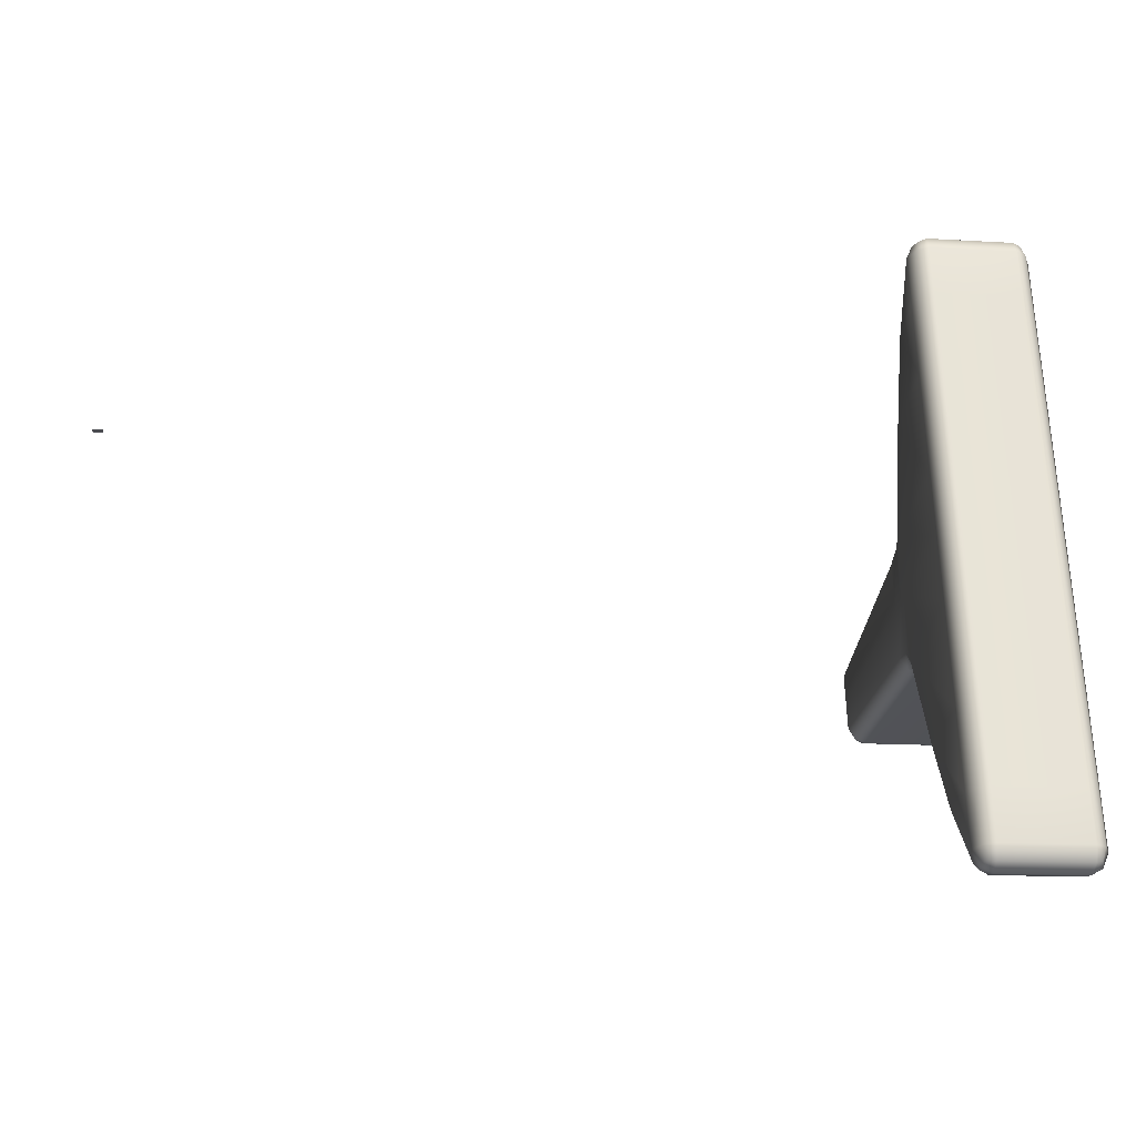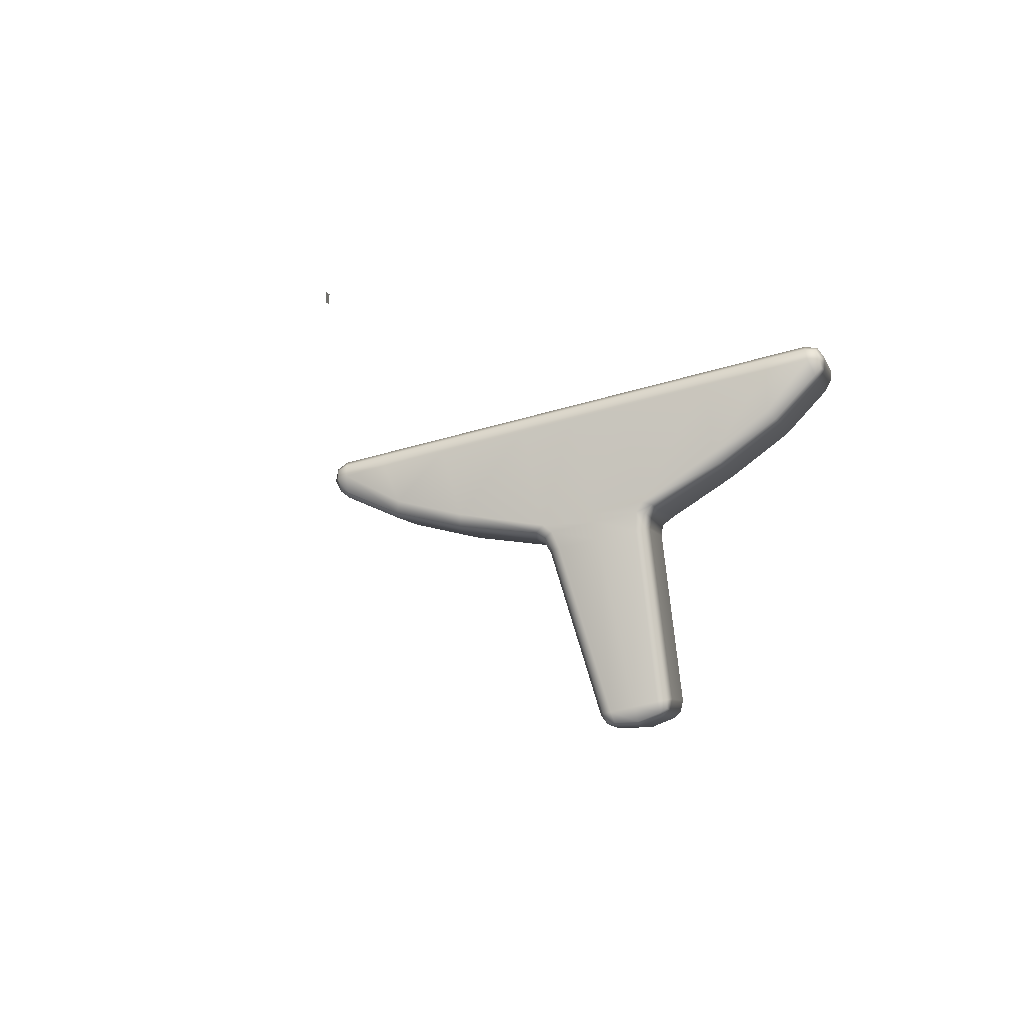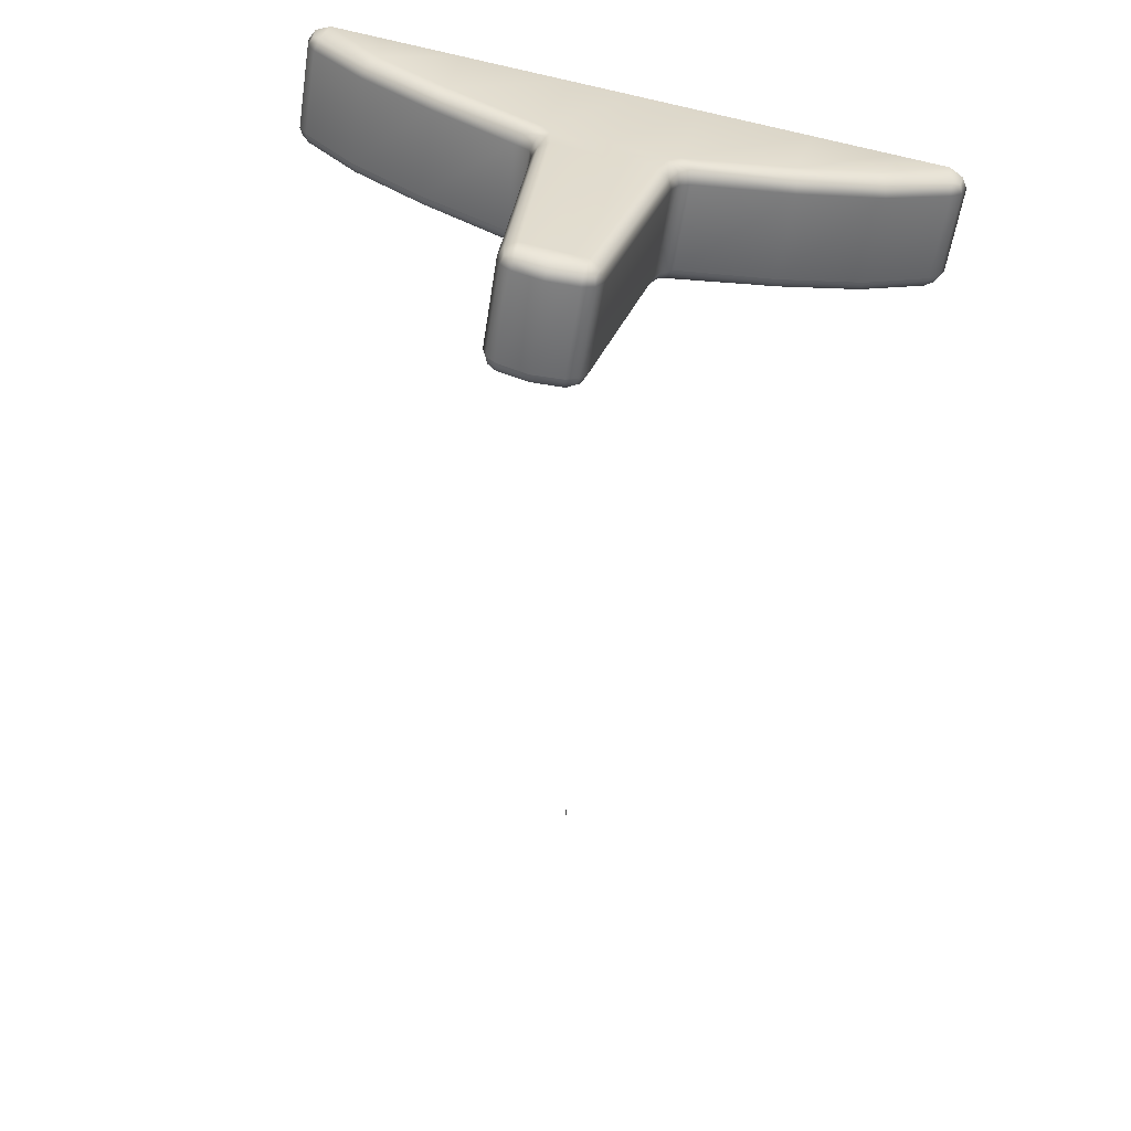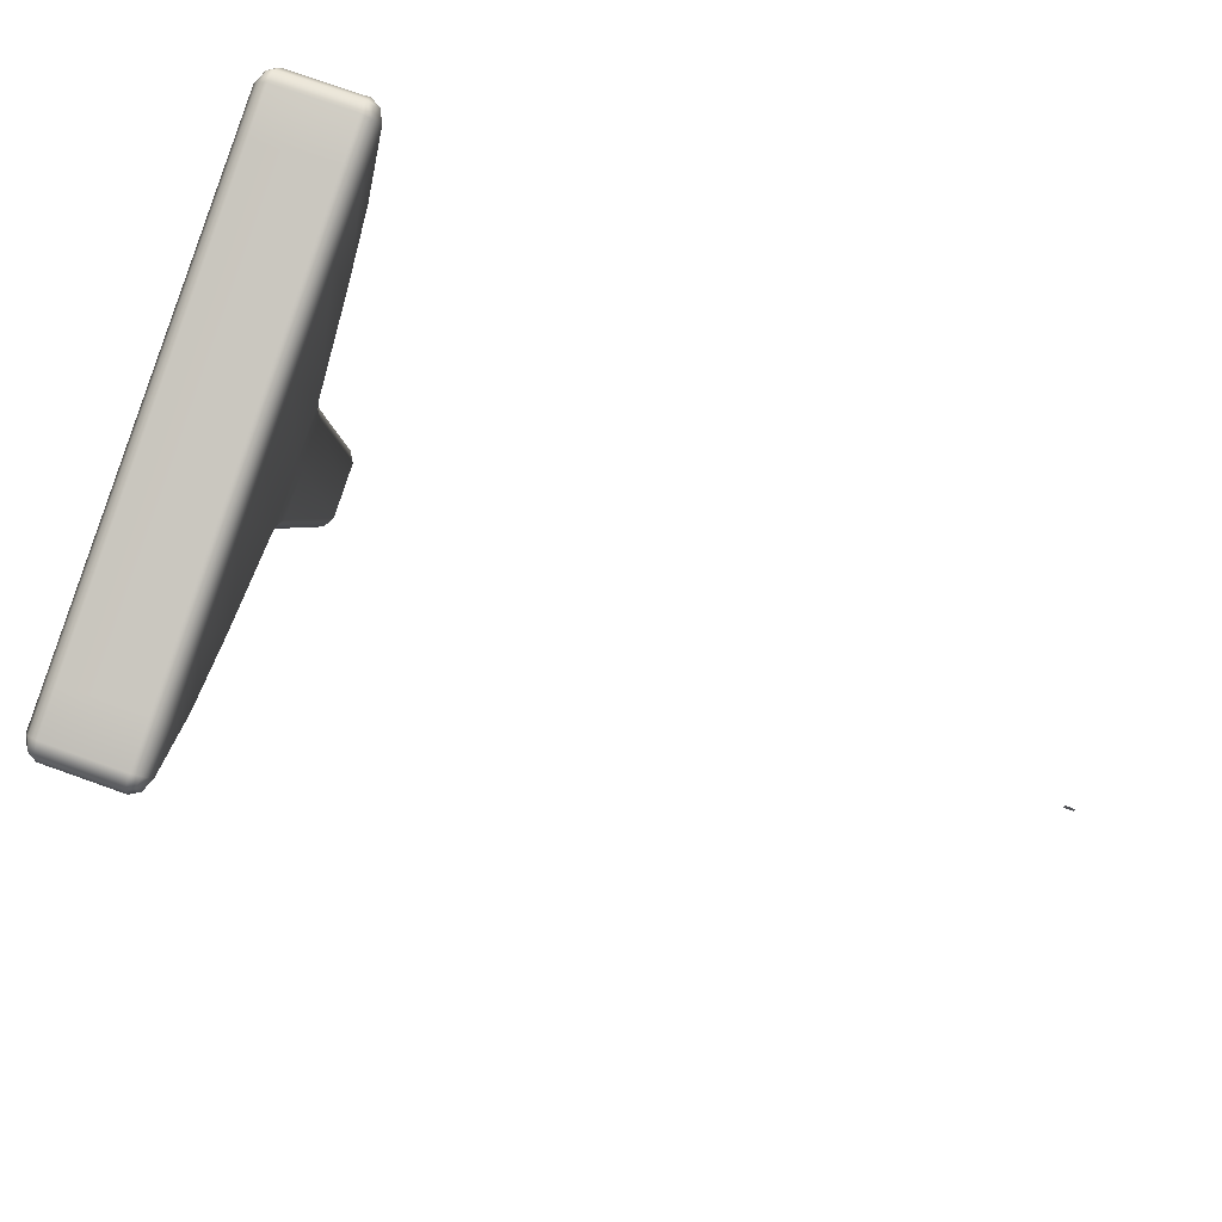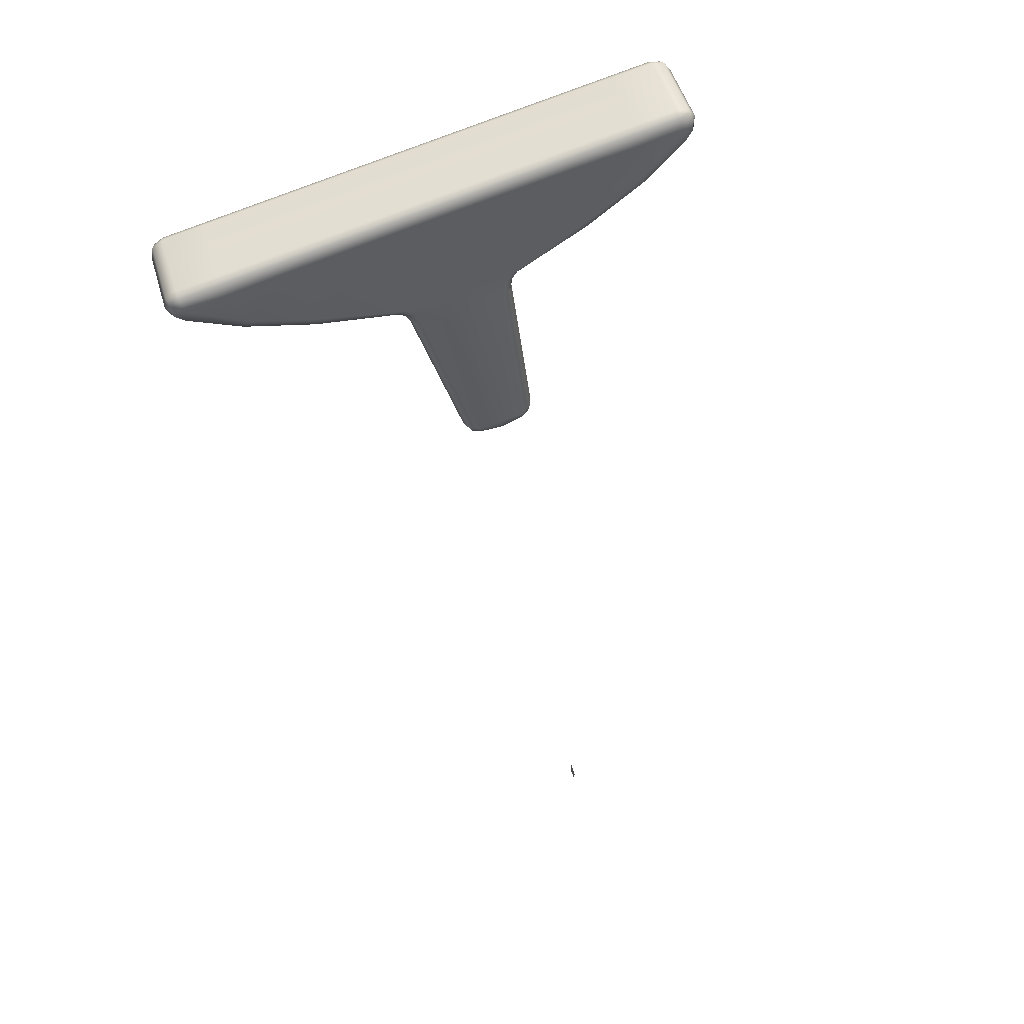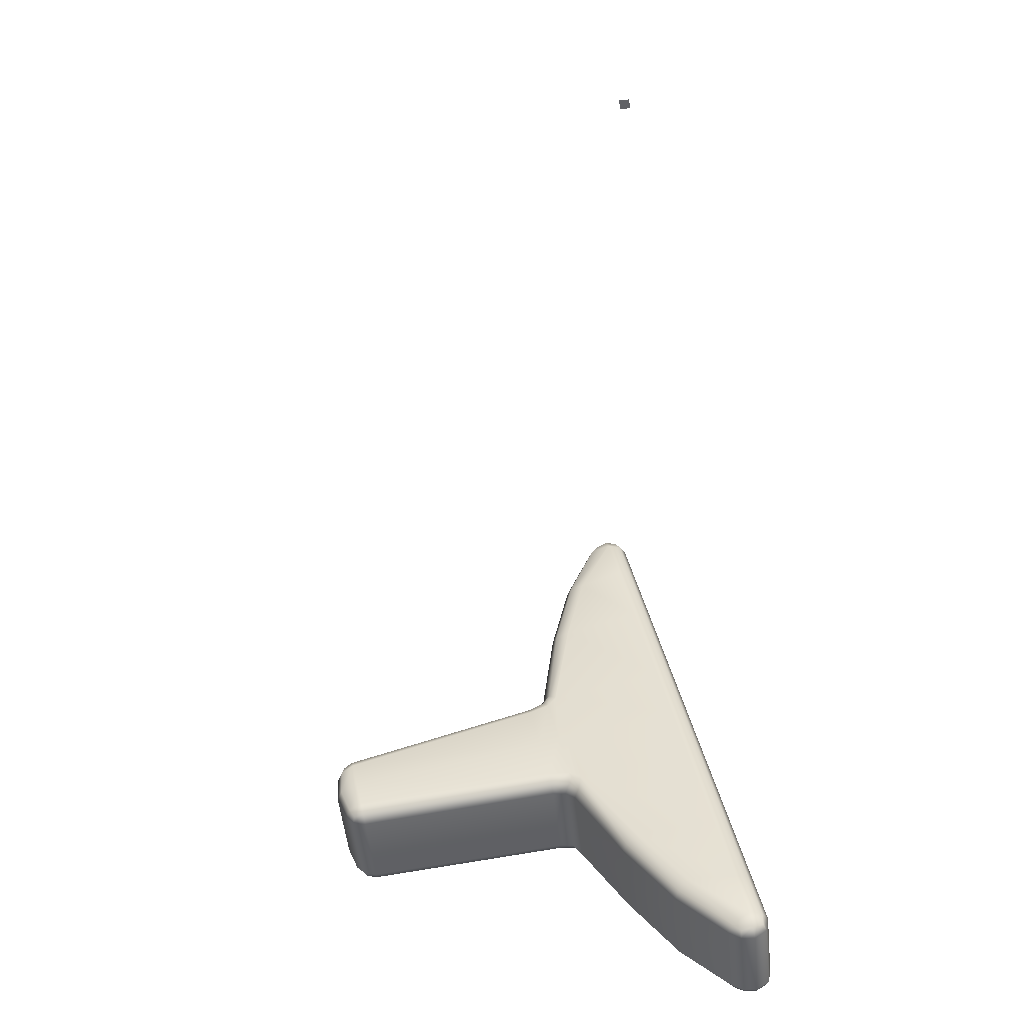
<metadata>
{"format":"obj","ext":"obj","renderer":"f3d","projection":"perspective","resolution":1024,"background":"white","views":[{"elev":-15.4,"azim":172.9,"up":"+Z"},{"elev":-6.3,"azim":103.6,"up":"+Y"},{"elev":-56.6,"azim":-98.8,"up":"+Y"},{"elev":76.0,"azim":19.5,"up":"+Y"},{"elev":50.1,"azim":73.8,"up":"+Y"},{"elev":-49.7,"azim":95.9,"up":"+Z"}]}
</metadata>
<code>
o LightSwitchDialA_24_LightSwitchDialA_24_1_GeomSubset_1
v 0.000506 0.0152 0.000728
v 0.001506 0.0152 0.000728
v 0.000506 0.0162 0.000728
v 0.001506 0.0162 0.000728
v 0.000506 0.0152 0.000728
v 0.001506 0.0152 0.000728
v 0.000506 0.0162 0.000728
v 0.001506 0.0162 0.000728
v 0.000506 0.0152 0.000728
v 0.001506 0.0152 0.000728
v 0.000506 0.0162 0.000728
v 0.001506 0.0162 0.000728
v -0.07881 0.02259 -0.03911
v -0.07811 0.02231 -0.03766
v -0.07882 0.02037 -0.03854
v -0.07995 0.01986 -0.03892
v -0.07995 0.02122 -0.03968
v -0.07993 0.02276 -0.03973
v -0.07991 0.01436 -0.03379
v -0.07882 0.01482 -0.03338
v -0.07811 0.01594 -0.03237
v -0.07991 0.008813 -0.02643
v -0.07882 0.00934 -0.0261
v -0.07811 0.01061 -0.0253
v -0.07812 0.003053 -0.0151
v -0.07812 0.000681 -0.01503
v -0.07882 0.000921 -0.01614
v -0.0799 0.00095 -0.01662
v -0.07994 0.002432 -0.01681
v -0.07998 0.003452 -0.01764
v -0.07874 0.004079 -0.01709
v -0.07812 0.0044 -0.01582
v -0.07812 -0.000402 -0.009935
v -0.07812 0.00193 -0.009439
v -0.07812 0.00305 -0.009201
v -0.07872 0.000813 -0.00158
v -0.07995 -1.8e-05 -0.001339
v -0.07991 -0.000605 -0.002504
v -0.07987 -0.001868 -0.003278
v -0.07881 -0.00168 -0.003703
v -0.07812 -0.001442 -0.004769
v -0.07812 0.000722 -0.003753
v -0.07812 0.001647 -0.002599
v -0.07991 0.00129 0.008968
v -0.07882 0.001904 0.008882
v -0.07811 0.003389 0.008673
v -0.07991 0.003364 0.01795
v -0.07882 0.003954 0.01776
v -0.07811 0.00538 0.0173
v -0.07881 0.00872 0.02616
v -0.07993 0.008624 0.02679
v -0.07998 0.00723 0.02611
v -0.07998 0.006293 0.02485
v -0.07883 0.006917 0.02473
v -0.07811 0.009053 0.02473
v -0.09012 0.0226 -0.03911
v -0.089 0.02276 -0.03973
v -0.08896 0.02121 -0.03967
v -0.08895 0.01984 -0.0389
v -0.0901 0.02036 -0.03853
v -0.09082 0.02231 -0.03766
v -0.08902 0.01436 -0.03379
v -0.09012 0.01482 -0.03338
v -0.09082 0.01594 -0.03237
v -0.08902 0.008813 -0.02643
v -0.09012 0.00934 -0.0261
v -0.09082 0.01061 -0.0253
v -0.09024 0.004107 -0.01707
v -0.089 0.003608 -0.0184
v -0.08904 0.002435 -0.01681
v -0.08908 0.000967 -0.01661
v -0.09014 0.000965 -0.01615
v -0.09083 0.000749 -0.01508
v -0.09083 0.003139 -0.01513
v -0.09083 0.004454 -0.0158
v -0.09083 -0.000402 -0.009935
v -0.09083 0.00193 -0.009439
v -0.09083 0.00305 -0.009201
v -0.09083 0.000656 -0.003816
v -0.09083 -0.001485 -0.00484
v -0.09014 -0.001717 -0.00373
v -0.08906 -0.001884 -0.003283
v -0.08902 -0.000608 -0.002502
v -0.08898 -1.6e-05 -0.001326
v -0.09022 0.000782 -0.001578
v -0.09083 0.001591 -0.002603
v -0.08902 0.00129 0.008968
v -0.09012 0.001904 0.008882
v -0.09082 0.003389 0.008673
v -0.08902 0.003364 0.01795
v -0.09012 0.003954 0.01776
v -0.09082 0.00538 0.0173
v -0.09012 0.00872 0.02616
v -0.09082 0.009053 0.02473
v -0.09011 0.006923 0.02474
v -0.08898 0.0063 0.02487
v -0.08898 0.007232 0.02612
v -0.089 0.008624 0.02679
v -0.07996 -0.0227 -0.01905
v -0.07996 -0.02126 -0.01933
v -0.07883 -0.02136 -0.01884
v -0.07811 -0.02161 -0.01769
v -0.07883 -0.02304 -0.01792
v -0.07995 -0.02363 -0.01808
v -0.07992 -0.02481 -0.01515
v -0.07882 -0.0242 -0.01502
v -0.07811 -0.02226 -0.01461
v -0.08898 -0.0227 -0.01905
v -0.08898 -0.02363 -0.01808
v -0.09011 -0.02303 -0.01792
v -0.09082 -0.02161 -0.01769
v -0.09011 -0.02136 -0.01884
v -0.08898 -0.02126 -0.01933
v -0.09082 -0.02226 -0.01461
v -0.09012 -0.0242 -0.01502
v -0.08902 -0.02481 -0.01515
v -0.07996 -0.02447 -0.01073
v -0.07995 -0.02492 -0.012
v -0.07883 -0.02431 -0.01191
v -0.07811 -0.02292 -0.01154
v -0.07883 -0.02316 -0.01038
v -0.07995 -0.02327 -0.009899
v -0.09012 -0.02431 -0.0119
v -0.089 -0.02492 -0.01199
v -0.08899 -0.02447 -0.01073
v -0.08898 -0.02327 -0.009899
v -0.09011 -0.02316 -0.01038
v -0.09082 -0.02292 -0.01154
v -0.07991 0.02408 -0.03881
v -0.07991 0.02438 -0.03722
v -0.07882 0.02376 -0.0373
v -0.07811 0.02118 -0.03234
v -0.07882 0.02264 -0.03203
v -0.07991 0.02325 -0.0319
v -0.07811 0.01945 -0.02417
v -0.07882 0.02091 -0.02386
v -0.07991 0.02151 -0.02373
v -0.07811 0.0171 -0.01313
v -0.07882 0.01856 -0.01282
v -0.07992 0.01917 -0.01269
v -0.07811 0.0157 -0.006544
v -0.07882 0.01716 -0.006234
v -0.07991 0.01777 -0.006105
v -0.07811 0.01429 8.7e-05
v -0.07882 0.01575 0.000397
v -0.07991 0.01636 0.000526
v -0.07811 0.01192 0.01123
v -0.07882 0.01338 0.01154
v -0.07991 0.01399 0.01167
v -0.07811 0.01018 0.0194
v -0.07882 0.01165 0.01971
v -0.07991 0.01225 0.01984
v -0.07992 0.0102 0.0265
v -0.07882 0.01052 0.02498
v -0.07991 0.01112 0.02516
v -0.08902 0.02408 -0.03881
v -0.09012 0.02376 -0.0373
v -0.08902 0.02438 -0.03722
v -0.09082 0.02118 -0.03234
v -0.09012 0.02264 -0.03203
v -0.08902 0.02325 -0.0319
v -0.09082 0.01945 -0.02417
v -0.09012 0.02091 -0.02386
v -0.08902 0.02151 -0.02373
v -0.09082 0.0171 -0.01313
v -0.09012 0.01856 -0.01282
v -0.08902 0.01917 -0.01269
v -0.09082 0.0157 -0.006544
v -0.09012 0.01716 -0.006234
v -0.08902 0.01777 -0.006105
v -0.09082 0.01429 8.7e-05
v -0.09012 0.01575 0.000397
v -0.08902 0.01636 0.000526
v -0.09082 0.01192 0.01123
v -0.09012 0.01338 0.01154
v -0.08902 0.01399 0.01167
v -0.09082 0.01018 0.0194
v -0.09012 0.01165 0.01971
v -0.08902 0.01225 0.01984
v -0.08902 0.0102 0.0265
v -0.08902 0.01112 0.02516
v -0.09012 0.01052 0.02498
v -0.07911 0.02133 -0.03928
v -0.07876 0.00291 -0.01627
v -0.07875 8.7e-05 -0.002776
v -0.07912 0.007495 0.0258
v -0.08981 0.02133 -0.03928
v -0.09021 0.002956 -0.01628
v -0.09019 4.6e-05 -0.002799
v -0.08982 0.007498 0.02581
v -0.07915 -0.02248 -0.01878
v -0.08979 -0.02248 -0.01878
v -0.07915 -0.02416 -0.01089
v -0.08979 -0.02416 -0.01089
v -0.07915 0.02376 -0.0386
v -0.07915 0.009994 0.02617
v -0.08979 0.02376 -0.0386
v -0.08979 0.009994 0.02617
f 5 6 8 7
f 16 15 20 19
f 15 14 21 20
f 18 17 58 57
f 17 16 59 58
f 26 25 34 33
f 25 32 35 34
f 28 27 101 100
f 27 26 102 101
f 30 29 70 69
f 29 28 71 70
f 37 36 45 44
f 36 43 46 45
f 39 38 83 82
f 38 37 84 83
f 41 40 121 120
f 40 39 122 121
f 53 52 97 96
f 52 51 98 97
f 67 66 68 75
f 66 65 69 68
f 73 72 112 111
f 72 71 113 112
f 78 77 79 86
f 77 76 80 79
f 82 81 127 126
f 81 80 128 127
f 92 91 95 94
f 91 90 96 95
f 100 99 108 113
f 99 104 109 108
f 104 103 106 105
f 103 102 107 106
f 111 110 115 114
f 110 109 116 115
f 118 117 125 124
f 117 122 126 125
f 130 129 156 158
f 129 18 57 156
f 14 131 133 132
f 131 130 134 133
f 51 153 180 98
f 153 155 181 180
f 179 178 182 181
f 178 177 94 182
f 16 19 62 59
f 19 22 65 62
f 22 30 69 65
f 104 105 116 109
f 105 118 124 116
f 37 44 87 84
f 44 47 90 87
f 47 53 96 90
f 26 33 107 102
f 76 73 111 114
f 71 28 100 113
f 33 41 120 107
f 39 82 126 122
f 80 76 114 128
f 21 14 132
f 24 21 132 135
f 32 24 135 138
f 35 32 138 141
f 43 35 141 144
f 46 43 144 147
f 49 46 147 150
f 55 49 150
f 61 64 159
f 64 67 162 159
f 67 75 165 162
f 75 78 168 165
f 78 86 171 168
f 86 89 174 171
f 89 92 177 174
f 92 94 177
f 155 152 179 181
f 152 149 176 179
f 149 146 173 176
f 146 143 170 173
f 143 140 167 170
f 140 137 164 167
f 137 134 161 164
f 134 130 158 161
f 19 20 23 22
f 20 21 24 23
f 22 23 31 30
f 23 24 32 31
f 33 34 42 41
f 34 35 43 42
f 44 45 48 47
f 45 46 49 48
f 47 48 54 53
f 48 49 55 54
f 61 60 63 64
f 60 59 62 63
f 64 63 66 67
f 63 62 65 66
f 75 74 77 78
f 74 73 76 77
f 86 85 88 89
f 85 84 87 88
f 89 88 91 92
f 88 87 90 91
f 105 106 119 118
f 106 107 120 119
f 114 115 123 128
f 115 116 124 123
f 132 133 136 135
f 133 134 137 136
f 135 136 139 138
f 136 137 140 139
f 138 139 142 141
f 139 140 143 142
f 141 142 145 144
f 142 143 146 145
f 144 145 148 147
f 145 146 149 148
f 147 148 151 150
f 148 149 152 151
f 150 151 154 55
f 151 152 155 154
f 158 157 160 161
f 157 61 159 160
f 161 160 163 164
f 160 159 162 163
f 164 163 166 167
f 163 162 165 166
f 167 166 169 170
f 166 165 168 169
f 170 169 172 173
f 169 168 171 172
f 173 172 175 176
f 172 171 174 175
f 176 175 178 179
f 175 174 177 178
f 17 18 13 183
f 13 14 15 183
f 15 16 17 183
f 31 32 25 184
f 25 26 27 184
f 27 28 29 184
f 29 30 31 184
f 42 43 36 185
f 36 37 38 185
f 38 39 40 185
f 40 41 42 185
f 54 55 50 186
f 50 51 52 186
f 52 53 54 186
f 60 61 56 187
f 56 57 58 187
f 58 59 60 187
f 74 75 68 188
f 68 69 70 188
f 70 71 72 188
f 72 73 74 188
f 85 86 79 189
f 79 80 81 189
f 81 82 83 189
f 83 84 85 189
f 97 98 93 190
f 93 94 95 190
f 95 96 97 190
f 103 104 99 191
f 99 100 101 191
f 101 102 103 191
f 112 113 108 192
f 108 109 110 192
f 110 111 112 192
f 121 122 117 193
f 117 118 119 193
f 119 120 121 193
f 127 128 123 194
f 123 124 125 194
f 125 126 127 194
f 13 18 129 195
f 129 130 131 195
f 131 14 13 195
f 154 155 153 196
f 153 51 50 196
f 50 55 154 196
f 157 158 156 197
f 156 57 56 197
f 56 61 157 197
f 93 98 180 198
f 180 181 182 198
f 182 94 93 198

</code>
